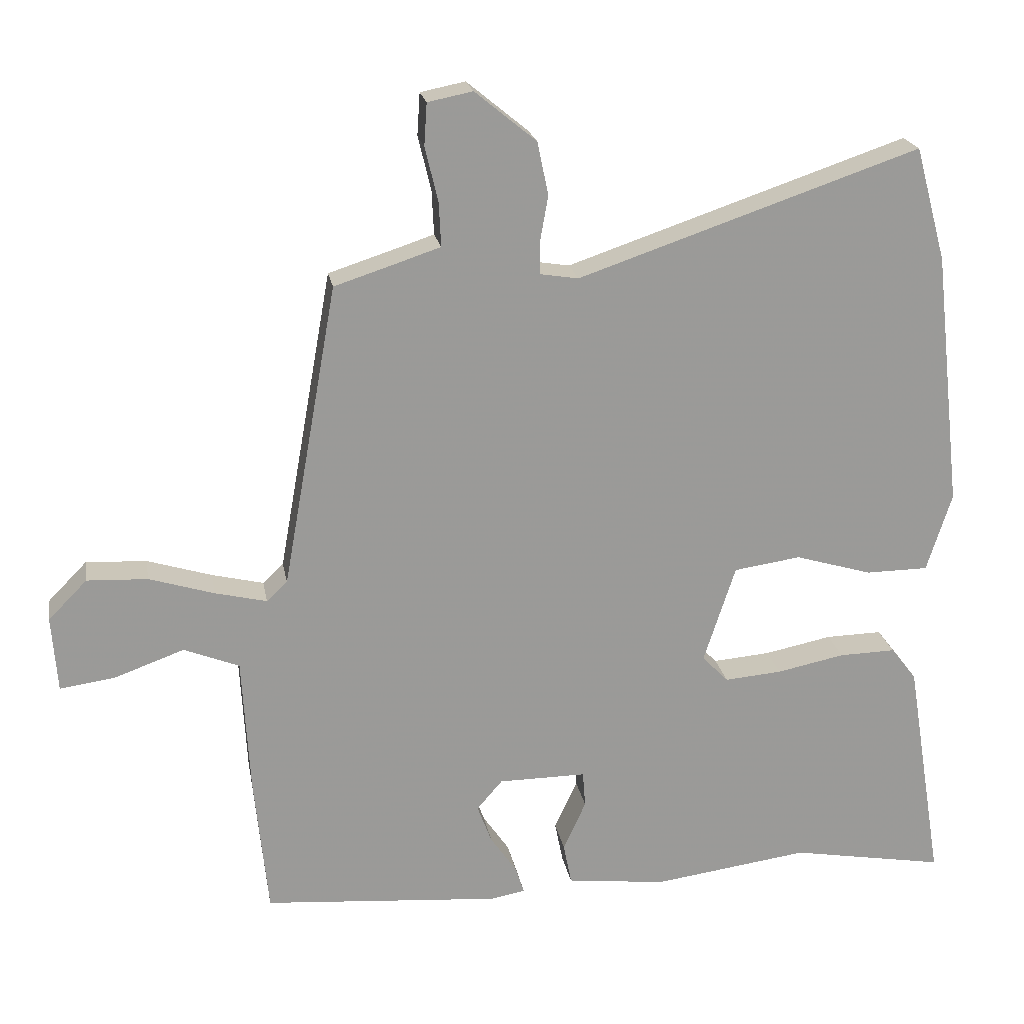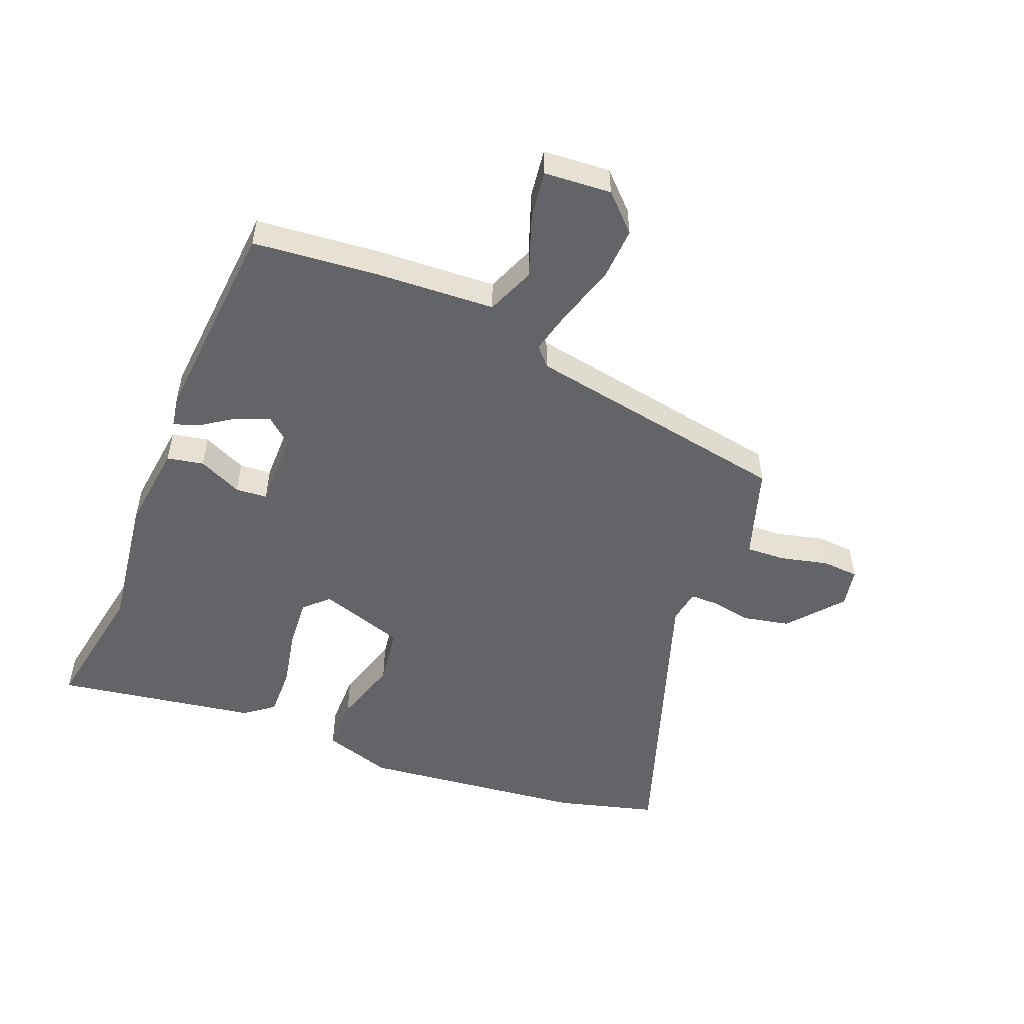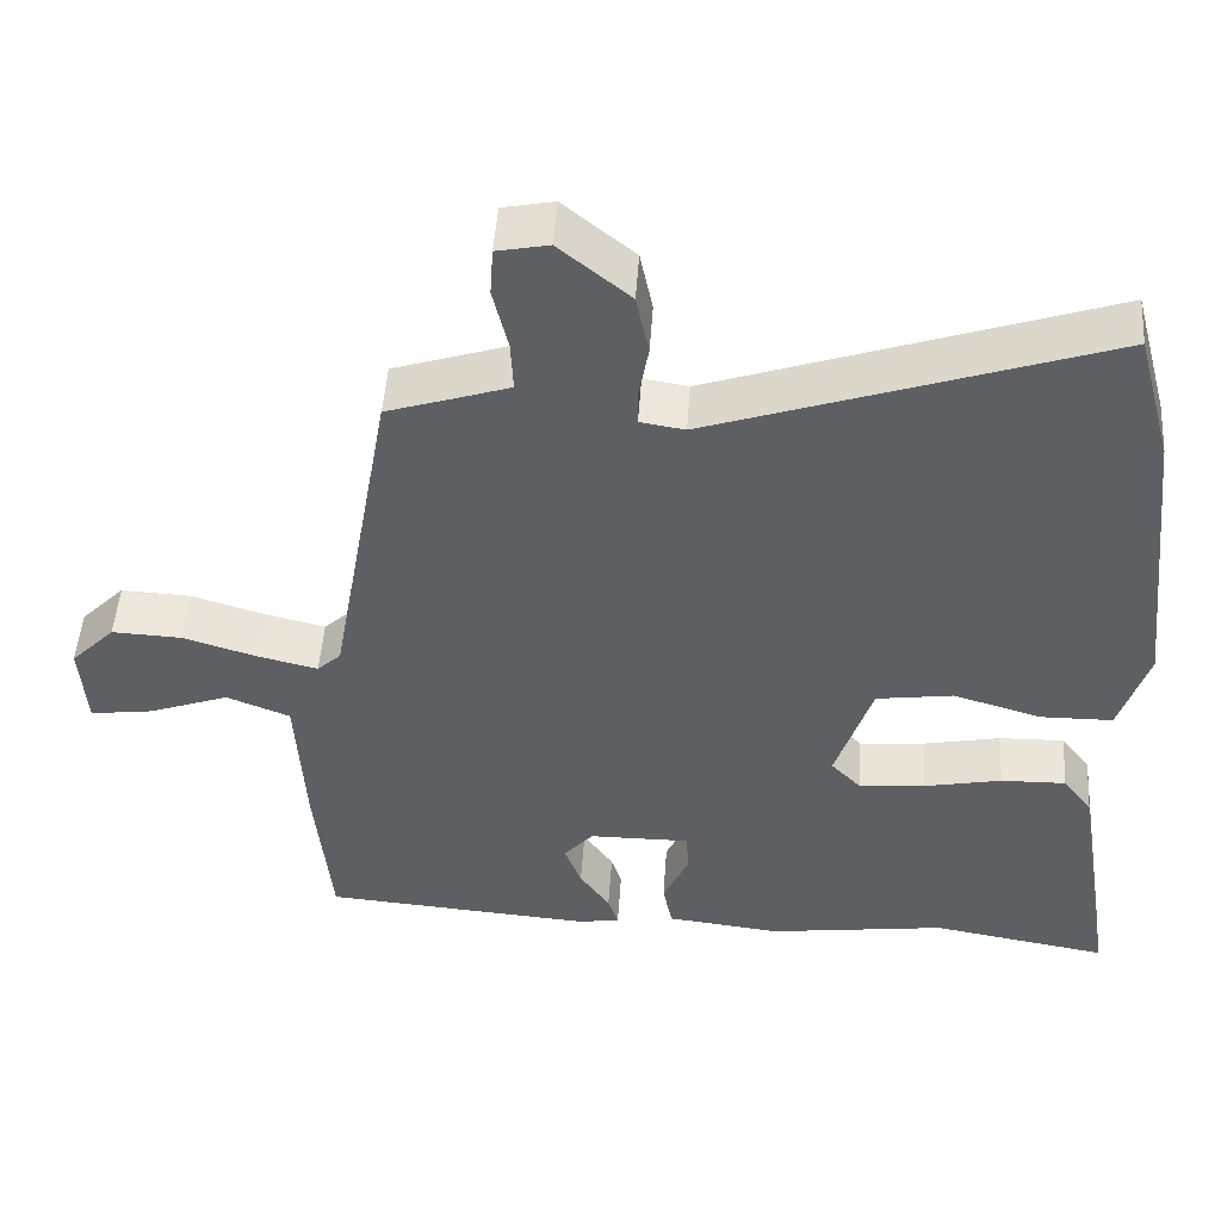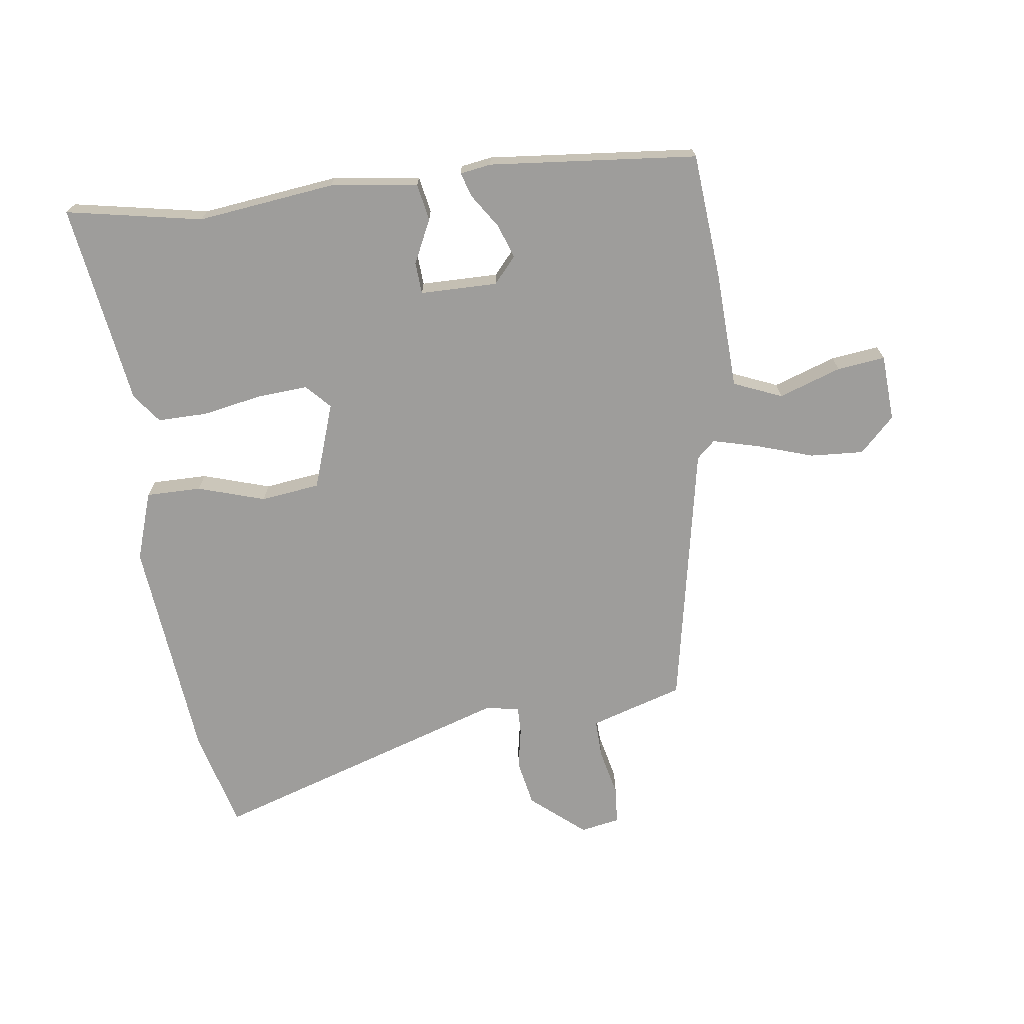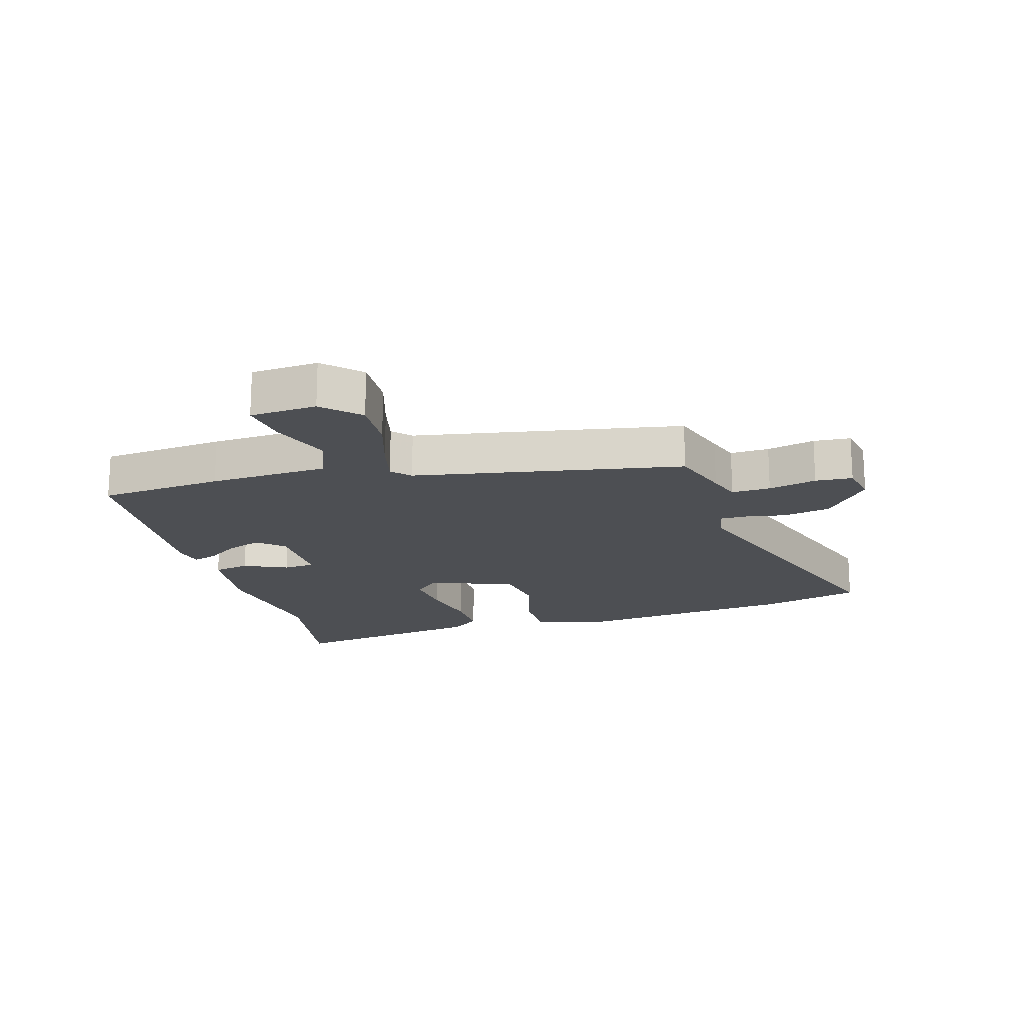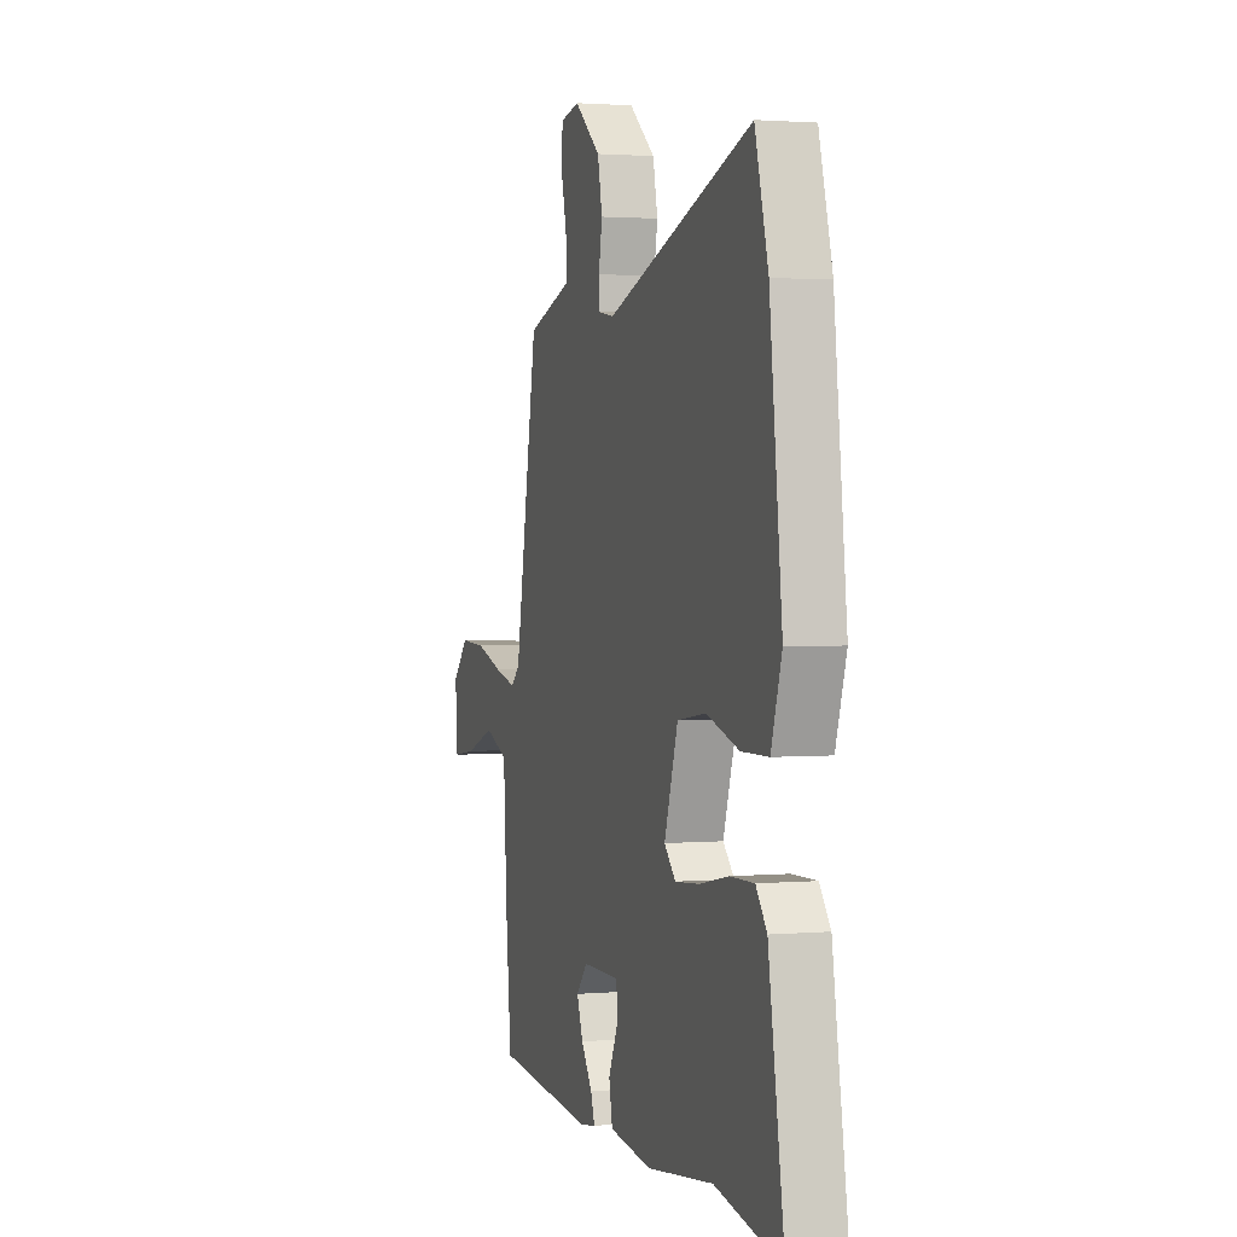
<metadata>
{"format":"obj","ext":"obj","renderer":"f3d","projection":"perspective","resolution":1024,"background":"white","views":[{"elev":21.1,"azim":-9.9,"up":"+Z"},{"elev":-51.3,"azim":-112.0,"up":"+Y"},{"elev":49.3,"azim":3.9,"up":"+Z"},{"elev":-70.4,"azim":-173.2,"up":"+Y"},{"elev":-17.8,"azim":-73.9,"up":"+Y"},{"elev":1.9,"azim":72.8,"up":"+Z"}]}
</metadata>
<code>
v -0.507 0.07 -0.478
v -0.527 0.07 -0.273
v -0.538 0.07 -0.077
v -0.618 0.07 -0.045
v -0.72 0.07 -0.082
v -0.799 0.07 -0.093
v -0.807 0.07 0.017
v -0.751 0.07 0.074
v -0.663 0.07 0.07
v -0.569 0.07 0.041
v -0.494 0.07 0.023
v -0.464 0.07 0.051
v -0.385 0.07 0.492
v -0.286 0.07 0.524
v -0.232 0.07 0.542
v -0.235 0.07 0.606
v -0.254 0.07 0.685
v -0.25 0.07 0.746
v -0.185 0.07 0.759
v -0.096 0.07 0.686
v -0.08 0.07 0.609
v -0.092 0.07 0.541
v -0.092 0.07 0.496
v -0.036 0.07 0.487
v 0.458 0.07 0.655
v 0.503 0.07 0.49
v 0.545 0.07 0.118
v 0.509 0.07 0.004
v 0.418 0.07 0.003
v 0.307 0.07 0.036
v 0.21 0.07 0.022
v 0.164 0.07 -0.12
v 0.202 0.07 -0.159
v 0.285 0.07 -0.152
v 0.383 0.07 -0.132
v 0.465 0.07 -0.13
v 0.502 0.07 -0.178
v 0.556 0.07 -0.51
v 0.332 0.07 -0.471
v 0.106 0.07 -0.502
v -0.038 0.07 -0.485
v -0.05 0.07 -0.425
v -0.017 0.07 -0.353
v -0.021 0.07 -0.301
v -0.148 0.07 -0.302
v -0.185 0.07 -0.345
v -0.164 0.07 -0.401
v -0.126 0.07 -0.456
v -0.113 0.07 -0.496
v -0.164 0.07 -0.505
v -0.507 0 -0.478
v -0.527 0 -0.273
v -0.538 0 -0.077
v -0.618 0 -0.045
v -0.72 0 -0.082
v -0.799 0 -0.093
v -0.807 0 0.017
v -0.751 0 0.074
v -0.663 0 0.07
v -0.569 0 0.041
v -0.494 0 0.023
v -0.464 0 0.051
v -0.385 0 0.492
v -0.286 0 0.524
v -0.232 0 0.542
v -0.235 0 0.606
v -0.254 0 0.685
v -0.25 0 0.746
v -0.185 0 0.759
v -0.096 0 0.686
v -0.08 0 0.609
v -0.092 0 0.541
v -0.092 0 0.496
v -0.036 0 0.487
v 0.458 0 0.655
v 0.503 0 0.49
v 0.545 0 0.118
v 0.509 0 0.004
v 0.418 0 0.003
v 0.307 0 0.036
v 0.21 0 0.022
v 0.164 0 -0.12
v 0.202 0 -0.159
v 0.285 0 -0.152
v 0.383 0 -0.132
v 0.465 0 -0.13
v 0.502 0 -0.178
v 0.556 0 -0.51
v 0.332 0 -0.471
v 0.106 0 -0.502
v -0.038 0 -0.485
v -0.05 0 -0.425
v -0.017 0 -0.353
v -0.021 0 -0.301
v -0.148 0 -0.302
v -0.185 0 -0.345
v -0.164 0 -0.401
v -0.126 0 -0.456
v -0.113 0 -0.496
v -0.164 0 -0.505
f 1 2 3
f 50 1 3
f 49 50 3
f 48 49 3
f 47 48 3
f 46 47 3
f 45 46 3
f 44 45 3
f 41 42 43
f 40 41 43
f 39 40 43
f 39 43 44
f 38 39 44
f 37 38 44
f 36 37 44
f 35 36 44
f 34 35 44
f 33 34 44
f 32 33 44 3
f 28 29 30
f 27 28 30
f 26 27 30
f 25 26 30
f 24 25 30
f 23 24 30 31
f 20 21 22
f 19 20 22
f 18 19 22
f 17 18 22
f 16 17 22
f 15 16 22 23
f 23 31 32
f 15 23 32
f 14 15 32
f 8 9 10
f 7 8 10
f 6 7 10
f 5 6 10
f 4 5 10
f 4 10 11
f 3 4 11
f 32 3 11 12
f 12 13 14 32
f 53 52 51
f 53 51 100
f 53 100 99
f 53 99 98
f 53 98 97
f 53 97 96
f 53 96 95
f 53 95 94
f 93 92 91
f 93 91 90
f 93 90 89
f 94 93 89
f 94 89 88
f 94 88 87
f 94 87 86
f 94 86 85
f 94 85 84
f 94 84 83
f 53 94 83 82
f 80 79 78
f 80 78 77
f 80 77 76
f 80 76 75
f 80 75 74
f 81 80 74 73
f 72 71 70
f 72 70 69
f 72 69 68
f 72 68 67
f 72 67 66
f 73 72 66 65
f 82 81 73
f 82 73 65
f 82 65 64
f 60 59 58
f 60 58 57
f 60 57 56
f 60 56 55
f 60 55 54
f 61 60 54
f 61 54 53
f 62 61 53 82
f 82 64 63 62
f 1 51 52 2
f 2 52 53 3
f 3 53 54 4
f 4 54 55 5
f 5 55 56 6
f 6 56 57 7
f 7 57 58 8
f 8 58 59 9
f 9 59 60 10
f 10 60 61 11
f 11 61 62 12
f 12 62 63 13
f 13 63 64 14
f 14 64 65 15
f 15 65 66 16
f 16 66 67 17
f 17 67 68 18
f 18 68 69 19
f 19 69 70 20
f 20 70 71 21
f 21 71 72 22
f 22 72 73 23
f 23 73 74 24
f 24 74 75 25
f 25 75 76 26
f 26 76 77 27
f 27 77 78 28
f 28 78 79 29
f 29 79 80 30
f 30 80 81 31
f 31 81 82 32
f 32 82 83 33
f 33 83 84 34
f 34 84 85 35
f 35 85 86 36
f 36 86 87 37
f 37 87 88 38
f 38 88 89 39
f 39 89 90 40
f 40 90 91 41
f 41 91 92 42
f 42 92 93 43
f 43 93 94 44
f 44 94 95 45
f 45 95 96 46
f 46 96 97 47
f 47 97 98 48
f 48 98 99 49
f 49 99 100 50
f 50 100 51 1

</code>
